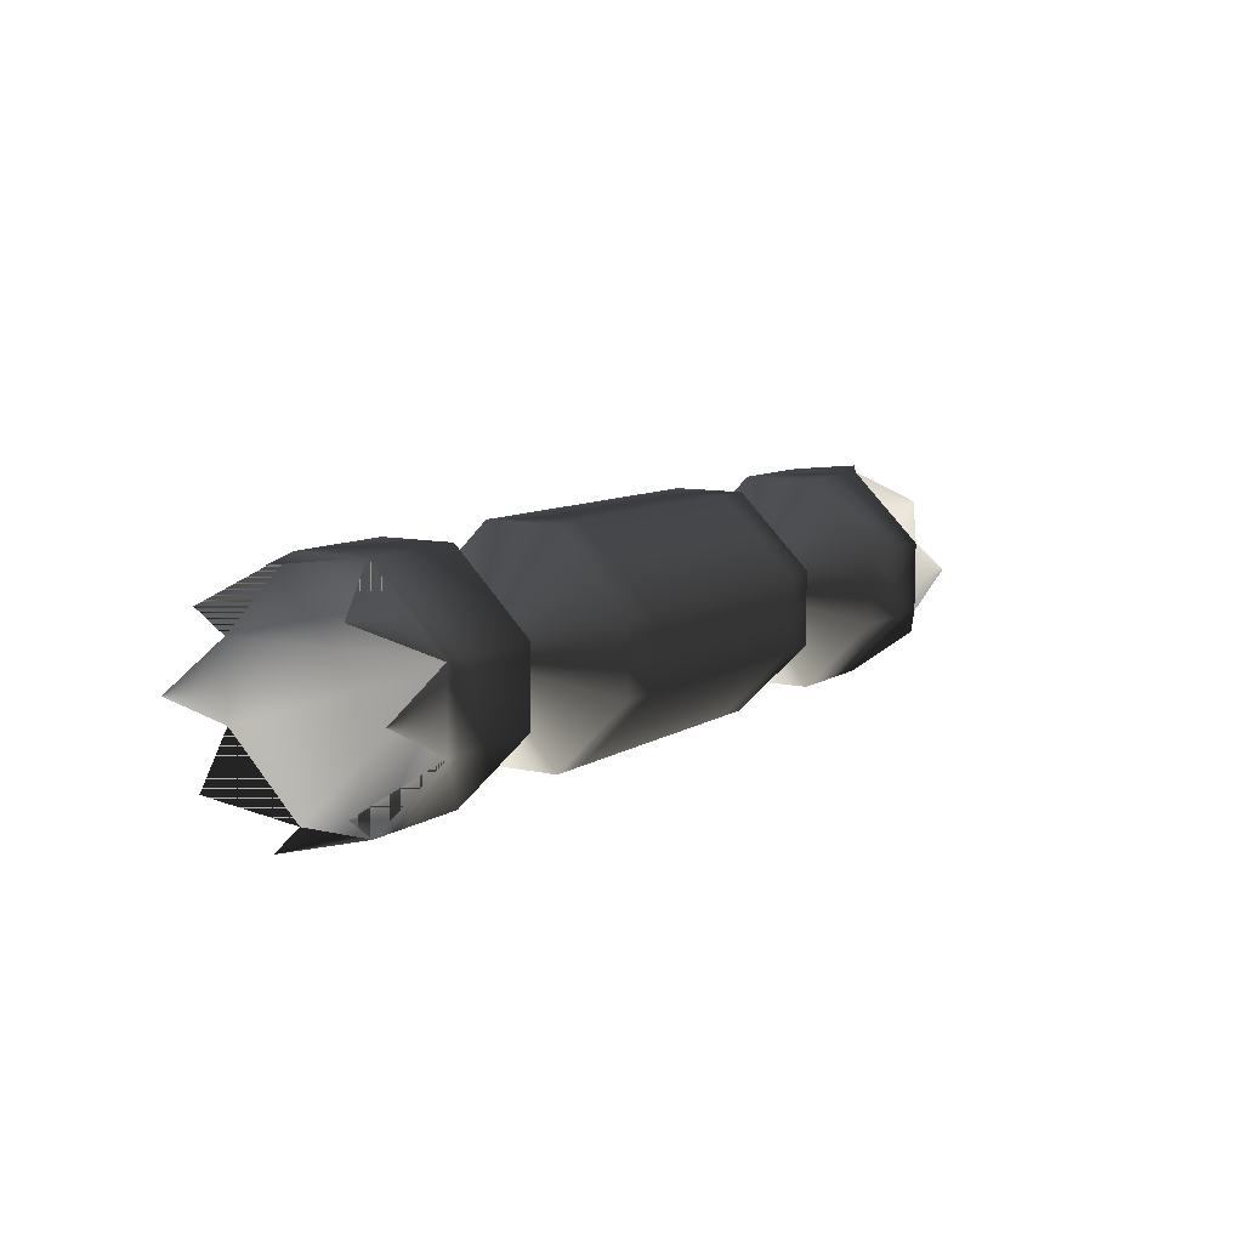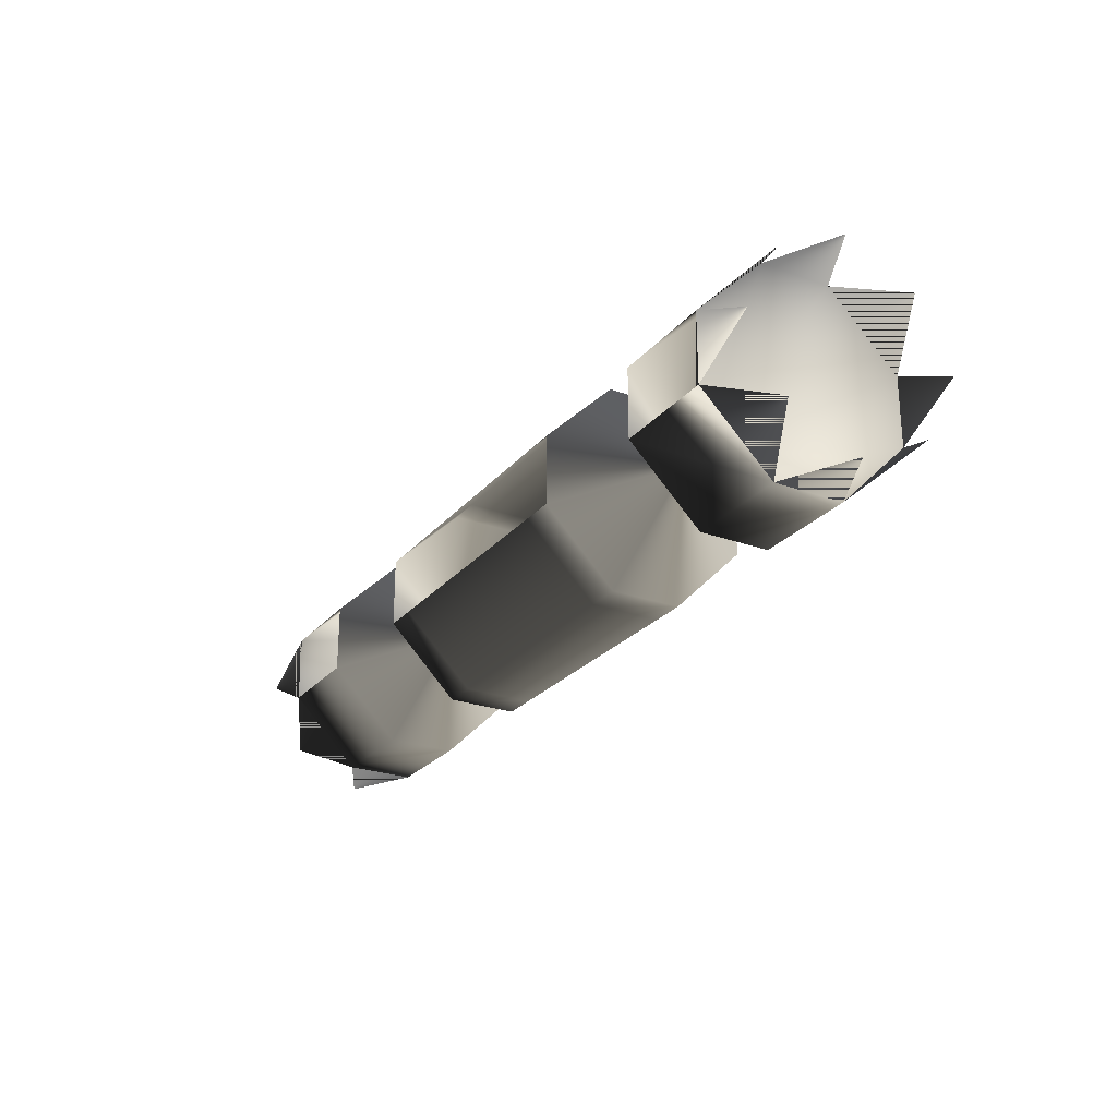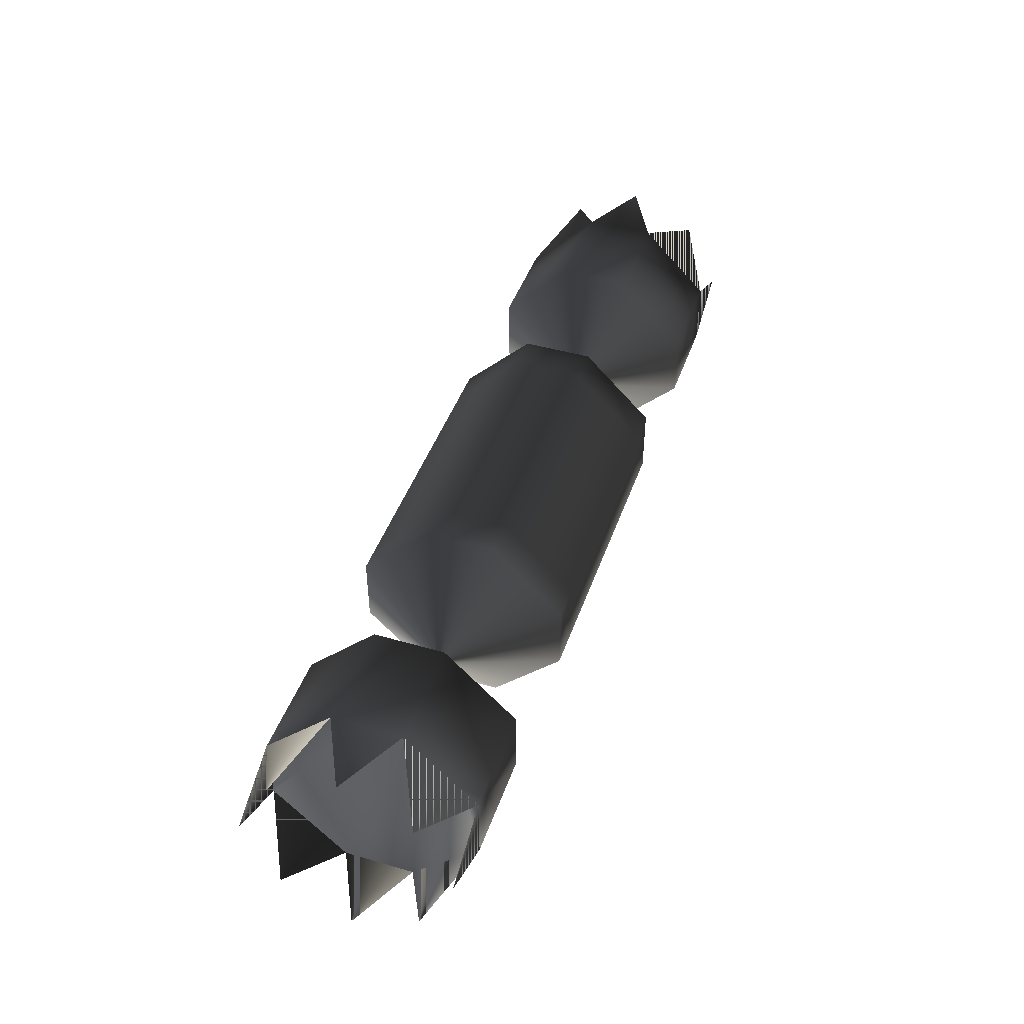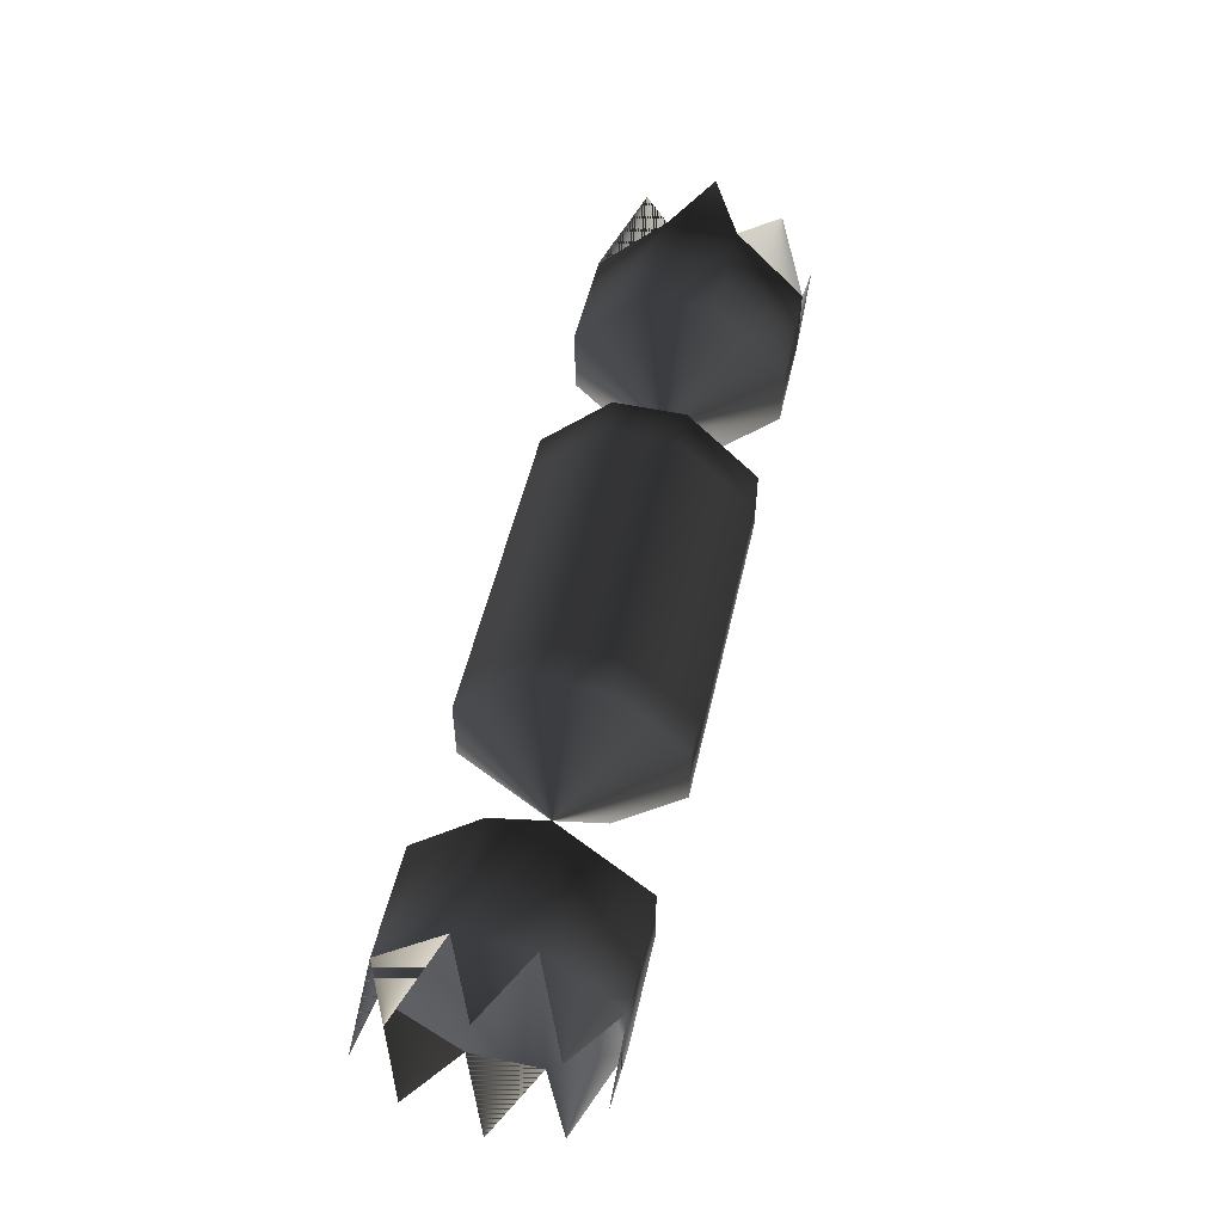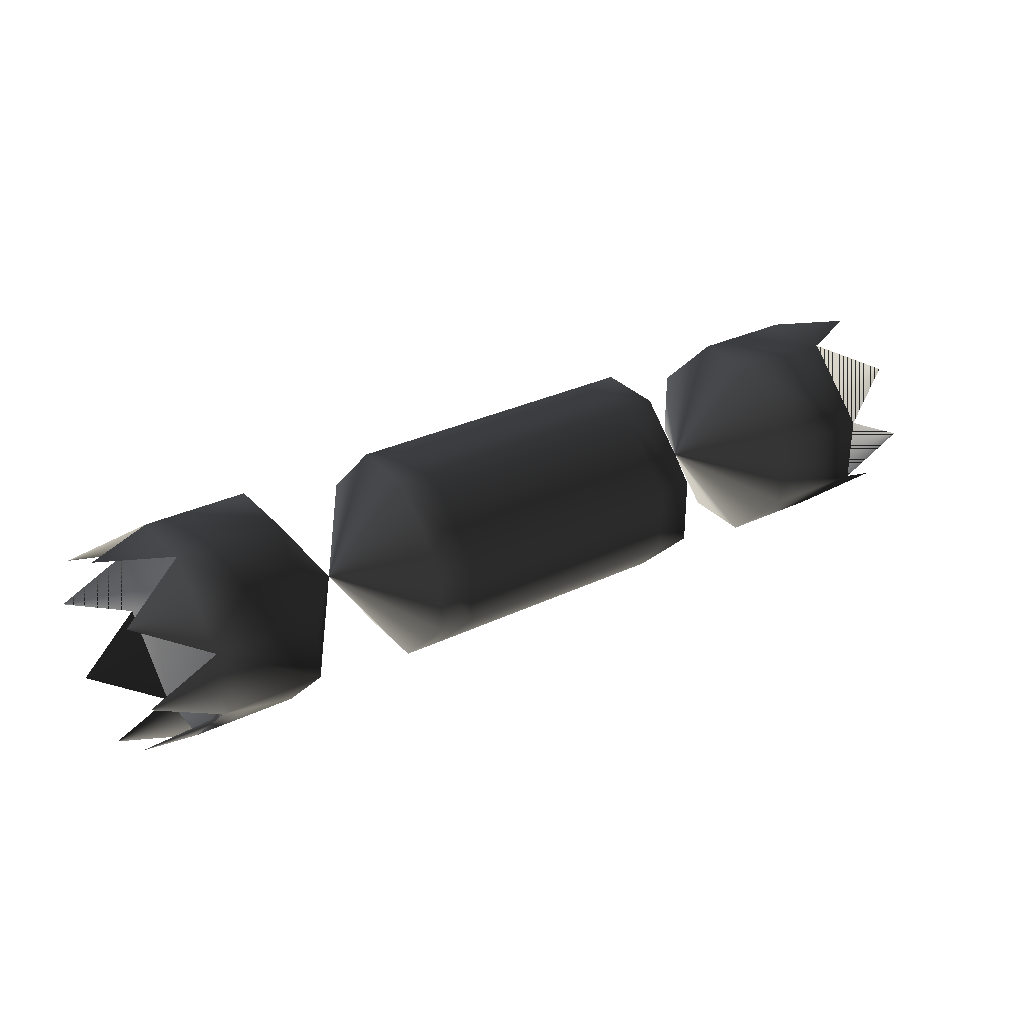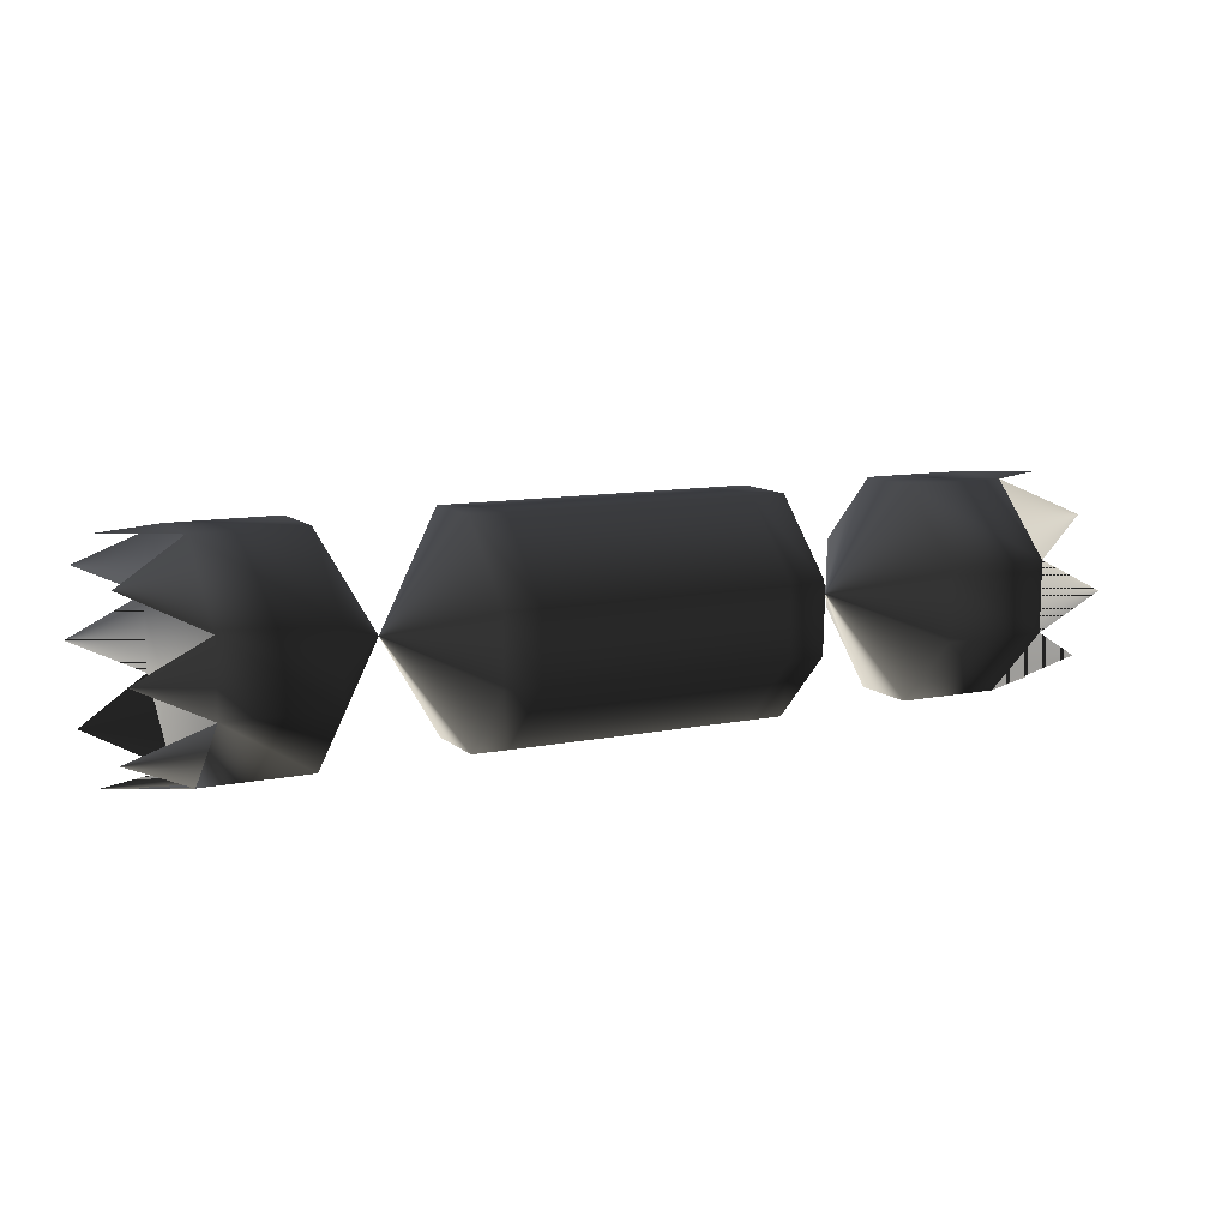
<metadata>
{"format":"obj","ext":"obj","renderer":"f3d","projection":"perspective","resolution":1024,"background":"white","views":[{"elev":9.2,"azim":122.0,"up":"+Y"},{"elev":-25.3,"azim":59.7,"up":"+Z"},{"elev":44.5,"azim":108.8,"up":"+Y"},{"elev":53.2,"azim":102.8,"up":"+Y"},{"elev":31.0,"azim":-34.3,"up":"+Y"},{"elev":10.5,"azim":152.7,"up":"+Y"}]}
</metadata>
<code>
o 2637
v -7 12 2
v -7 12 6
v -4 12 6
v -4 12 2
v -7 8 -2
v -9 8 -2
v -9 12 2
v -9 12 6
v -7 8 10
v -4 8 10
v 4 8 10
v 4 12 6
v 4 12 2
v -4 8 -2
v -7 4 -2
v -9 4 -2
v -13 6 4
v -9 8 10
v -7 4 10
v -4 4 10
v 4 4 10
v 7 4 10
v 7 8 10
v 7 12 6
v 7 12 2
v 4 8 -2
v -4 4 -2
v -7 0 2
v -9 0 2
v -9 0 6
v -9 4 10
v -7 0 6
v -4 0 6
v 4 0 6
v 7 0 6
v 9 0 6
v 9 4 10
v 9 8 10
v 9 12 6
v 9 12 2
v 7 8 -2
v 4 4 -2
v -4 0 2
v 4 0 2
v 7 4 -2
v 7 0 2
v 9 4 -2
v 9 0 2
v 13 6 4
v 9 8 -2
v 17 8 10
v 17 12 6
v 17 12 2
v 17 8 -2
v 17 4 -2
v 17 0 2
v 17 0 6
v 17 4 10
v 23 4 10
v 23 8 10
v 23 12 6
v 23 12 2
v 23 8 -2
v 23 4 -2
v 23 0 2
v 14 6 4
v 23 0 6
v 27 0 4
v 27 10 0
v 27 2 8
v 27 6 -2
v 27 6 10
v 27 2 0
v 27 10 8
v 27 12 4
v -17 8 -2
v -17 12 2
v -17 12 6
v -17 8 10
v -17 4 10
v -17 0 6
v -17 0 2
v -17 4 -2
v -23 4 -2
v -23 8 -2
v -23 12 2
v -23 12 6
v -23 8 10
v -23 4 10
v -23 0 6
v -14 6 4
v -23 0 2
v -27 0 4
v -27 10 8
v -27 2 0
v -27 6 10
v -27 6 -2
v -27 2 8
v -27 10 0
v -27 12 4
f 1 2 3
f 1 3 4
f 1 4 5
f 1 5 6
f 1 6 7
f 1 7 2
f 2 7 8
f 2 8 9
f 2 9 10
f 2 10 3
f 3 10 11
f 3 11 12
f 3 12 4
f 4 12 13
f 4 13 14
f 4 14 5
f 5 14 15
f 5 15 16
f 5 16 6
f 6 16 17
f 6 17 7
f 7 17 8
f 8 17 18
f 8 18 9
f 9 18 19
f 9 19 20
f 9 20 10
f 10 20 21
f 10 21 11
f 11 21 22
f 11 22 23
f 11 23 12
f 12 23 24
f 12 24 13
f 13 24 25
f 13 25 26
f 13 26 14
f 14 26 27
f 14 27 15
f 15 27 28
f 15 28 29
f 15 29 16
f 16 29 17
f 17 29 30
f 17 30 31
f 17 31 18
f 18 31 19
f 19 31 32
f 19 32 33
f 19 33 20
f 20 33 34
f 20 34 21
f 21 34 35
f 21 35 22
f 22 35 36
f 22 36 37
f 22 37 23
f 23 37 38
f 23 38 24
f 24 38 39
f 24 39 25
f 25 39 40
f 25 40 41
f 25 41 26
f 26 41 42
f 26 42 27
f 27 42 43
f 27 43 28
f 43 42 44
f 44 42 45
f 44 45 46
f 46 45 47
f 46 47 48
f 48 47 49
f 48 49 36
f 36 49 37
f 37 49 38
f 38 49 39
f 39 49 40
f 40 49 50
f 40 50 41
f 41 50 45
f 41 45 42
f 45 50 47
f 47 50 49
f 31 30 32
f 49 51 52
f 49 52 53
f 49 53 54
f 49 54 55
f 49 55 56
f 49 56 57
f 49 57 58
f 49 58 51
f 51 58 59
f 51 59 60
f 51 60 52
f 52 60 61
f 52 61 53
f 53 61 62
f 53 62 54
f 54 62 63
f 54 63 55
f 55 63 64
f 55 64 56
f 56 64 65
f 65 64 66
f 65 66 67
f 65 67 68
f 65 68 67
f 67 59 58
f 67 58 57
f 61 60 66
f 61 66 62
f 62 66 63
f 62 63 69
f 62 69 63
f 60 59 66
f 66 59 67
f 67 59 70
f 67 70 59
f 64 63 66
f 63 64 71
f 63 71 64
f 59 72 60
f 59 60 72
f 64 73 65
f 64 65 73
f 60 74 61
f 60 61 74
f 61 75 62
f 17 76 77
f 17 77 78
f 17 78 79
f 17 79 80
f 17 80 81
f 17 81 82
f 17 82 83
f 17 83 76
f 76 83 84
f 76 84 85
f 76 85 77
f 77 85 86
f 77 86 78
f 78 86 87
f 78 87 79
f 79 87 88
f 79 88 80
f 80 88 89
f 80 89 81
f 81 89 90
f 90 89 91
f 90 91 92
f 90 92 93
f 90 93 92
f 92 84 83
f 92 83 82
f 86 85 91
f 86 91 87
f 87 91 88
f 87 88 94
f 87 94 88
f 85 84 91
f 91 84 92
f 92 84 95
f 92 95 84
f 89 88 91
f 88 89 96
f 88 96 89
f 84 97 85
f 84 85 97
f 89 98 90
f 89 90 98
f 85 99 86
f 85 86 99
f 86 100 87

</code>
